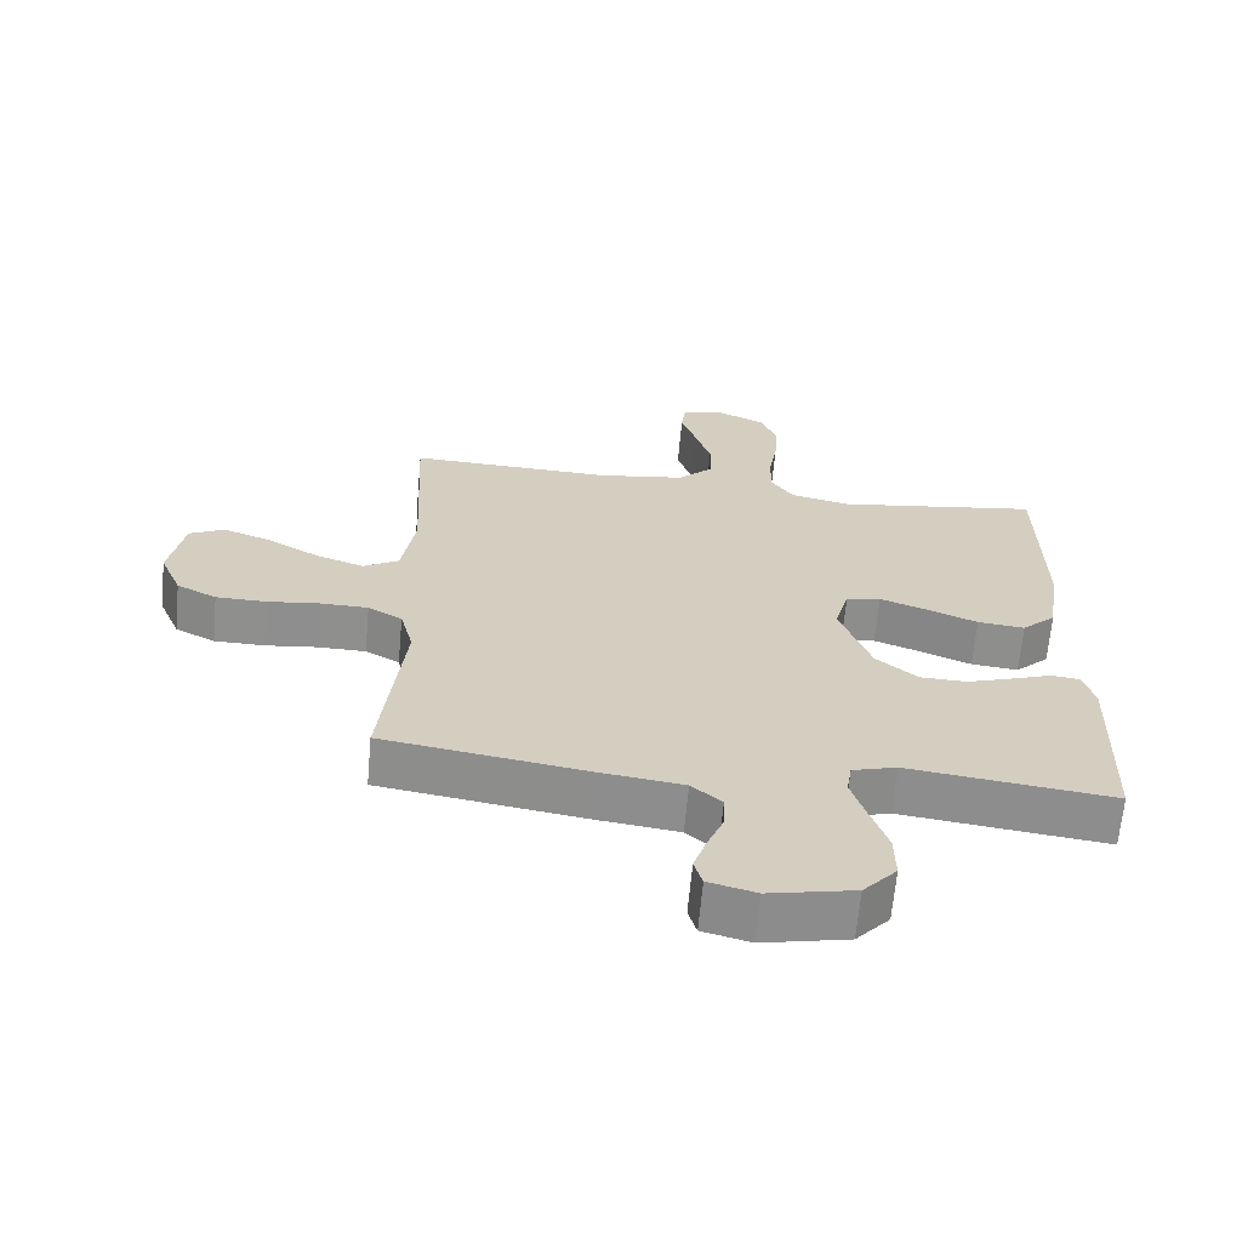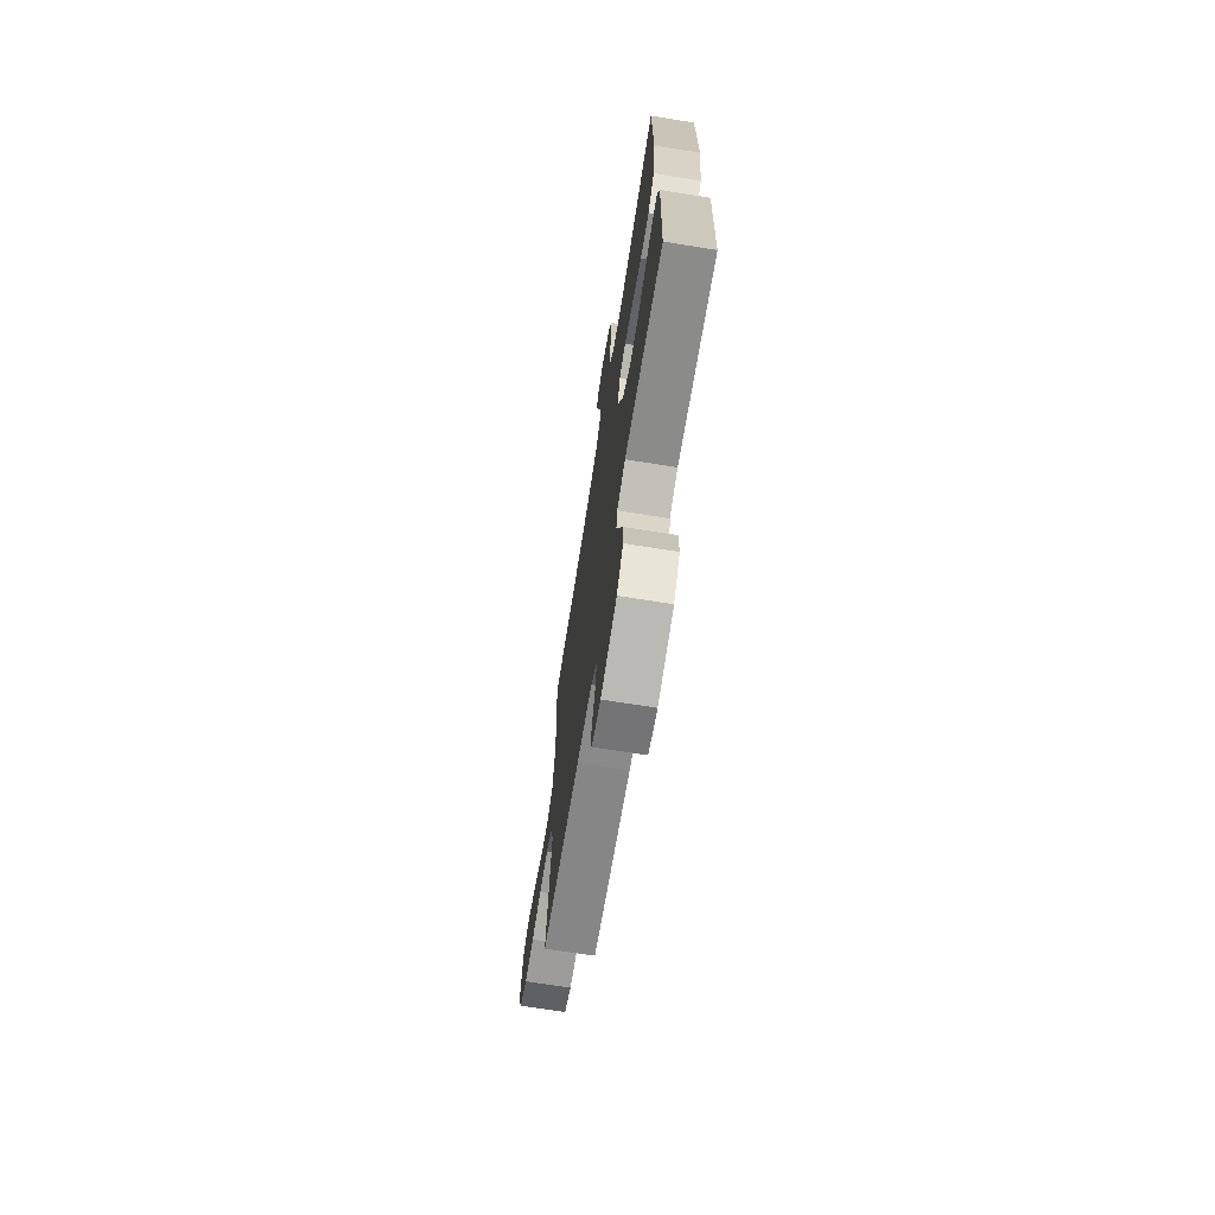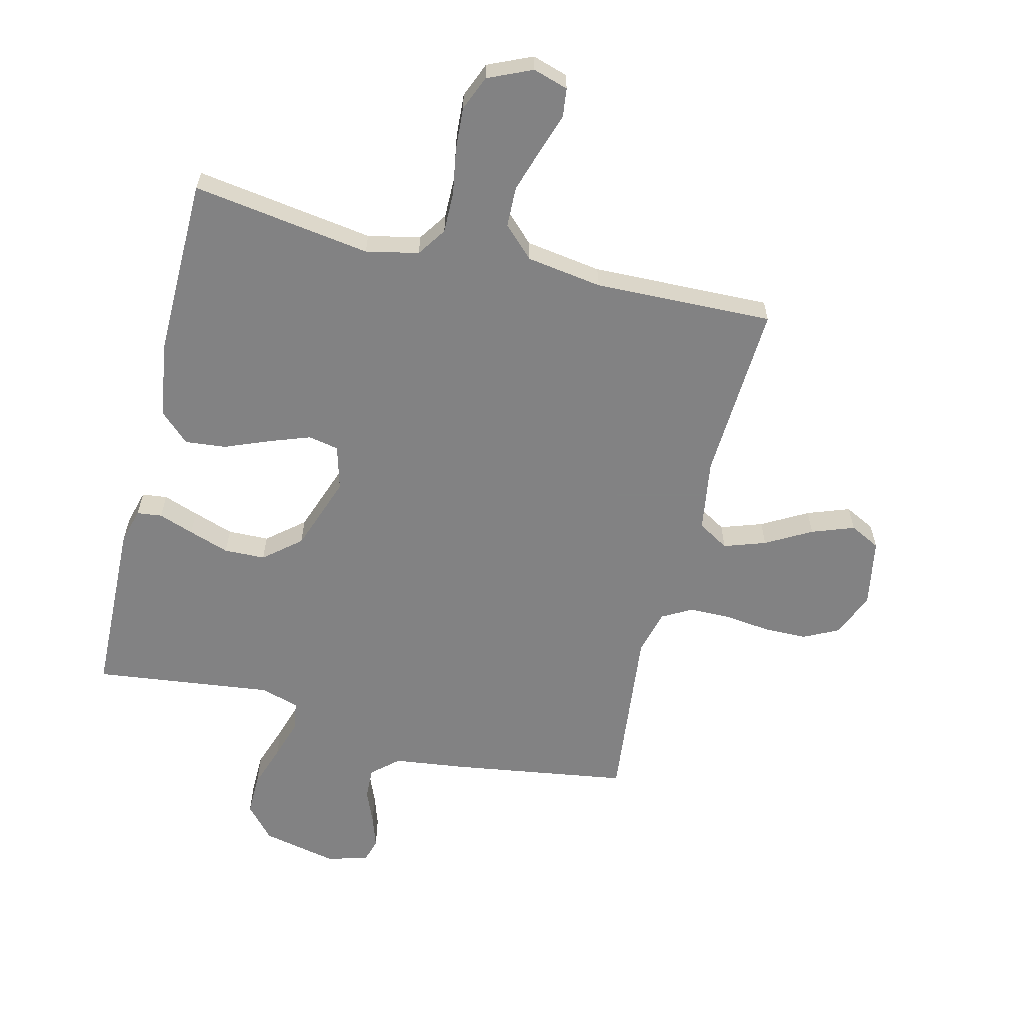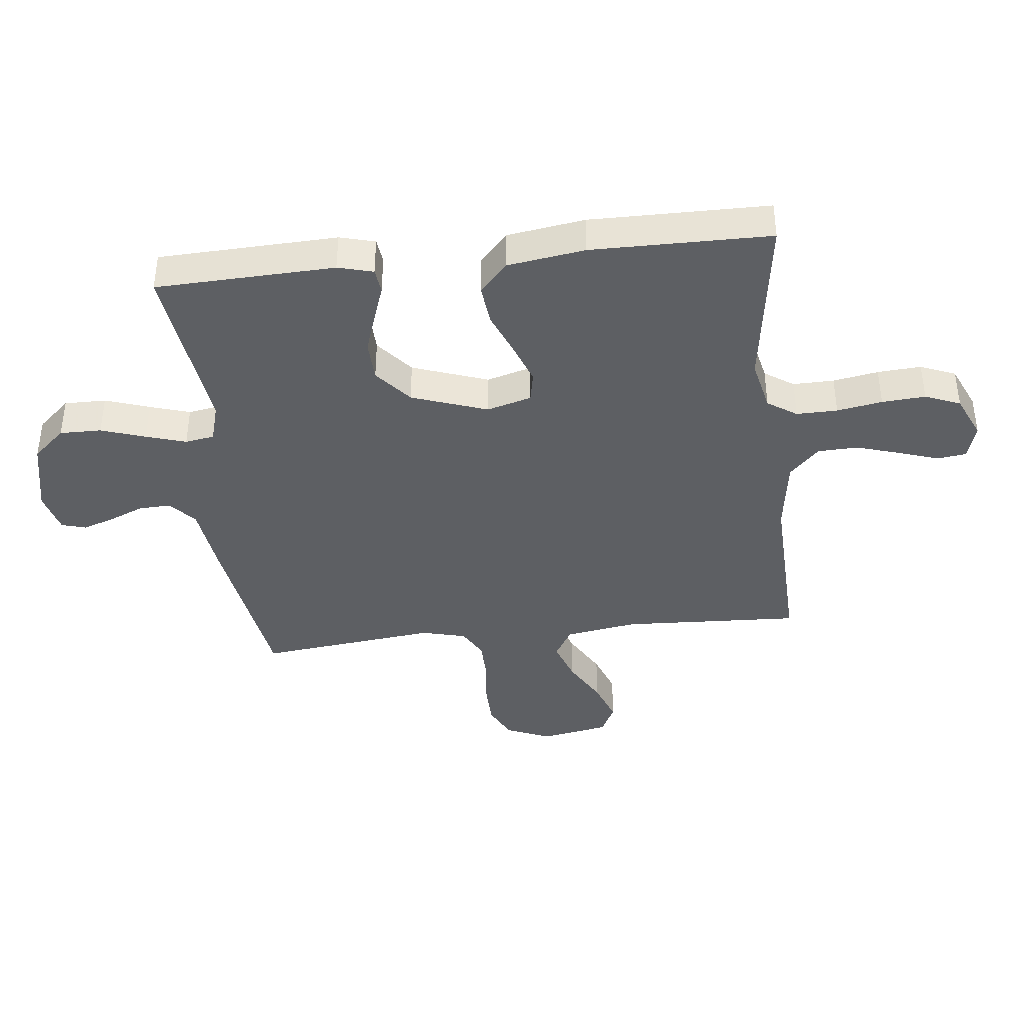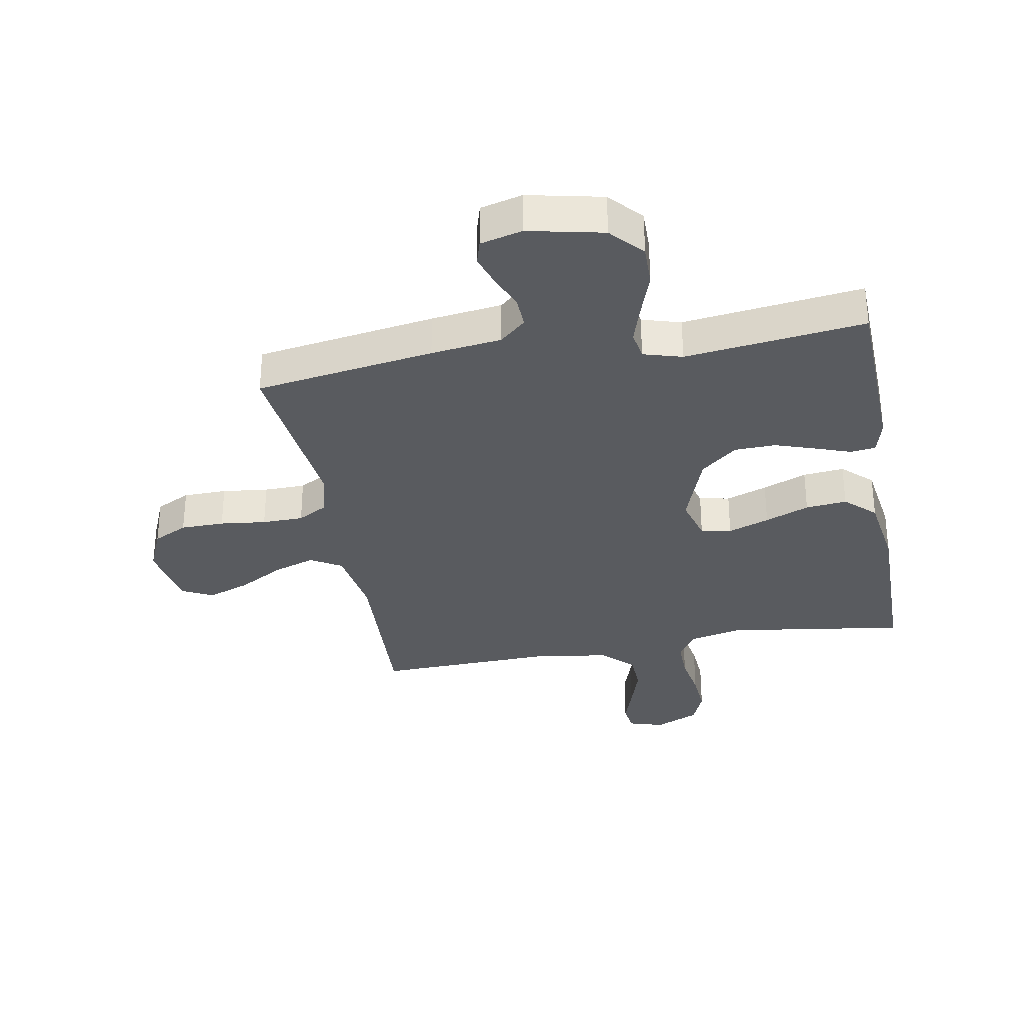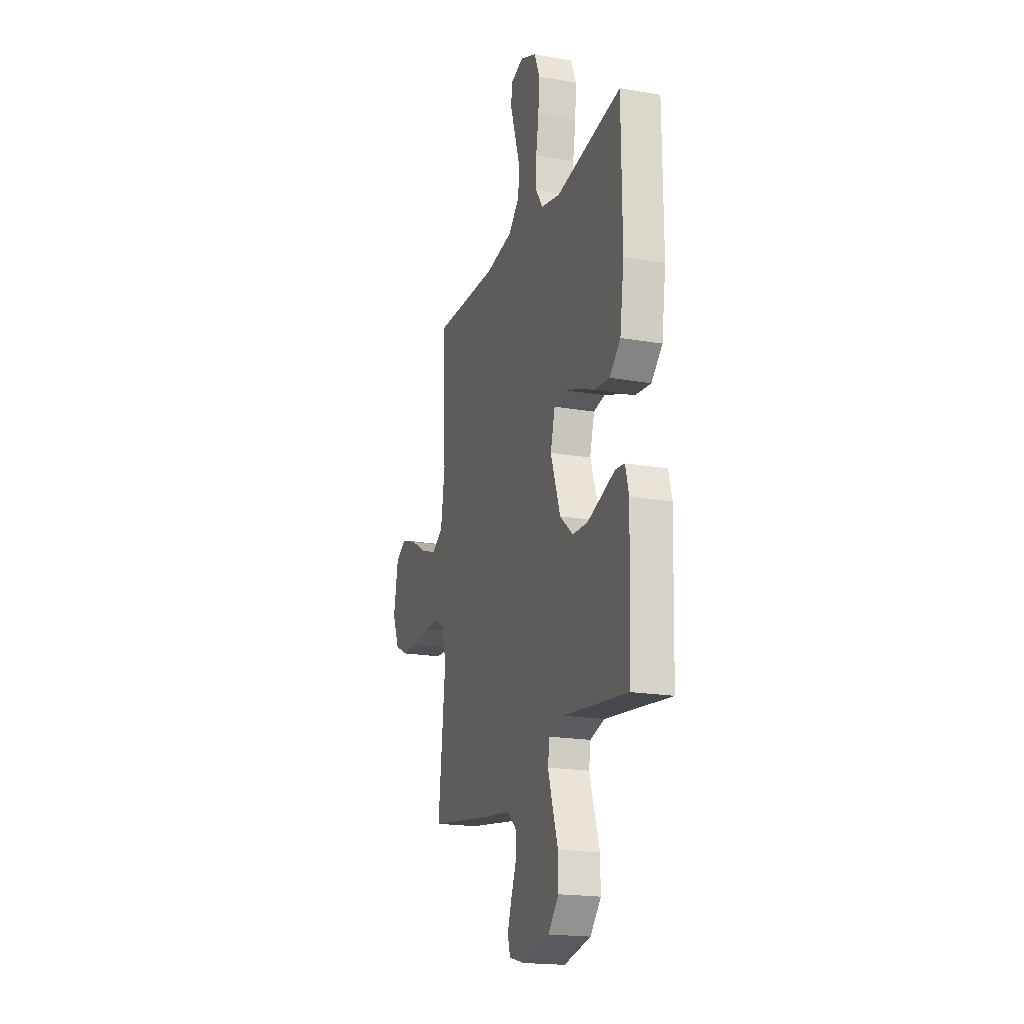
<metadata>
{"format":"obj","ext":"obj","renderer":"f3d","projection":"perspective","resolution":1024,"background":"white","views":[{"elev":-65.2,"azim":174.8,"up":"+Z"},{"elev":-70.8,"azim":-99.0,"up":"+Z"},{"elev":-60.9,"azim":-13.9,"up":"+Y"},{"elev":-39.9,"azim":-83.5,"up":"+Y"},{"elev":-32.3,"azim":-169.7,"up":"+Y"},{"elev":-19.3,"azim":-108.0,"up":"+Z"}]}
</metadata>
<code>
v -0.5 0.07 0.5
v -0.2 0.07 0.456
v -0.112 0.07 0.475
v -0.079 0.07 0.524
v -0.08 0.07 0.593
v -0.093 0.07 0.669
v -0.098 0.07 0.742
v -0.074 0.07 0.801
v 0 0.07 0.834
v 0.059 0.07 0.816
v 0.065 0.07 0.768
v 0.043 0.07 0.701
v 0.02 0.07 0.628
v 0.022 0.07 0.56
v 0.073 0.07 0.51
v 0.2 0.07 0.491
v 0.5 0.07 0.5
v 0.485 0.07 0.2
v 0.504 0.07 0.079
v 0.556 0.07 0.048
v 0.626 0.07 0.072
v 0.702 0.07 0.115
v 0.773 0.07 0.141
v 0.824 0.07 0.115
v 0.845 0.07 0
v 0.813 0.07 -0.075
v 0.755 0.07 -0.104
v 0.682 0.07 -0.105
v 0.605 0.07 -0.096
v 0.536 0.07 -0.097
v 0.486 0.07 -0.125
v 0.467 0.07 -0.2
v 0.5 0.07 -0.5
v 0.2 0.07 -0.546
v 0.082 0.07 -0.561
v 0.038 0.07 -0.6
v 0.04 0.07 -0.653
v 0.064 0.07 -0.711
v 0.082 0.07 -0.765
v 0.07 0.07 -0.806
v 0 0.07 -0.824
v -0.125 0.07 -0.797
v -0.174 0.07 -0.742
v -0.173 0.07 -0.672
v -0.148 0.07 -0.598
v -0.127 0.07 -0.531
v -0.135 0.07 -0.482
v -0.2 0.07 -0.463
v -0.5 0.07 -0.5
v -0.51 0.07 -0.2
v -0.494 0.07 -0.141
v -0.452 0.07 -0.136
v -0.393 0.07 -0.157
v -0.325 0.07 -0.18
v -0.256 0.07 -0.178
v -0.195 0.07 -0.127
v -0.15 0.07 0
v -0.171 0.07 0.075
v -0.222 0.07 0.085
v -0.291 0.07 0.06
v -0.365 0.07 0.03
v -0.434 0.07 0.023
v -0.484 0.07 0.07
v -0.503 0.07 0.2
v -0.5 0 0.5
v -0.2 0 0.456
v -0.112 0 0.475
v -0.079 0 0.524
v -0.08 0 0.593
v -0.093 0 0.669
v -0.098 0 0.742
v -0.074 0 0.801
v 0 0 0.834
v 0.059 0 0.816
v 0.065 0 0.768
v 0.043 0 0.701
v 0.02 0 0.628
v 0.022 0 0.56
v 0.073 0 0.51
v 0.2 0 0.491
v 0.5 0 0.5
v 0.485 0 0.2
v 0.504 0 0.079
v 0.556 0 0.048
v 0.626 0 0.072
v 0.702 0 0.115
v 0.773 0 0.141
v 0.824 0 0.115
v 0.845 0 0
v 0.813 0 -0.075
v 0.755 0 -0.104
v 0.682 0 -0.105
v 0.605 0 -0.096
v 0.536 0 -0.097
v 0.486 0 -0.125
v 0.467 0 -0.2
v 0.5 0 -0.5
v 0.2 0 -0.546
v 0.082 0 -0.561
v 0.038 0 -0.6
v 0.04 0 -0.653
v 0.064 0 -0.711
v 0.082 0 -0.765
v 0.07 0 -0.806
v 0 0 -0.824
v -0.125 0 -0.797
v -0.174 0 -0.742
v -0.173 0 -0.672
v -0.148 0 -0.598
v -0.127 0 -0.531
v -0.135 0 -0.482
v -0.2 0 -0.463
v -0.5 0 -0.5
v -0.51 0 -0.2
v -0.494 0 -0.141
v -0.452 0 -0.136
v -0.393 0 -0.157
v -0.325 0 -0.18
v -0.256 0 -0.178
v -0.195 0 -0.127
v -0.15 0 0
v -0.171 0 0.075
v -0.222 0 0.085
v -0.291 0 0.06
v -0.365 0 0.03
v -0.434 0 0.023
v -0.484 0 0.07
v -0.503 0 0.2
f 63 64 1 2
f 60 61 62 63
f 59 60 63 2
f 58 59 2 3
f 57 58 3 4
f 50 51 52 53
f 48 49 50 53
f 47 48 53 54
f 42 43 44 45
f 42 45 46
f 41 42 46
f 40 41 46 47
f 37 38 39 40
f 32 33 34 35
f 31 32 35 36
f 26 27 28 29
f 26 29 30
f 25 26 30
f 24 25 30
f 21 22 23 24
f 20 21 24 30
f 19 20 30 31
f 16 17 18
f 15 16 18 19
f 14 15 19 31
f 9 10 11 12
f 9 12 13
f 8 9 13 14
f 5 6 7 8
f 4 5 8 14
f 40 47 54 55
f 37 40 55 56
f 36 37 56 57
f 31 36 57
f 4 14 31 57
f 66 65 128 127
f 127 126 125 124
f 66 127 124 123
f 67 66 123 122
f 68 67 122 121
f 117 116 115 114
f 117 114 113 112
f 118 117 112 111
f 109 108 107 106
f 110 109 106
f 110 106 105
f 111 110 105 104
f 104 103 102 101
f 99 98 97 96
f 100 99 96 95
f 93 92 91 90
f 94 93 90
f 94 90 89
f 94 89 88
f 88 87 86 85
f 94 88 85 84
f 95 94 84 83
f 82 81 80
f 83 82 80 79
f 95 83 79 78
f 76 75 74 73
f 77 76 73
f 78 77 73 72
f 72 71 70 69
f 78 72 69 68
f 119 118 111 104
f 120 119 104 101
f 121 120 101 100
f 121 100 95
f 121 95 78 68
f 1 65 66 2
f 2 66 67 3
f 3 67 68 4
f 4 68 69 5
f 5 69 70 6
f 6 70 71 7
f 7 71 72 8
f 8 72 73 9
f 9 73 74 10
f 10 74 75 11
f 11 75 76 12
f 12 76 77 13
f 13 77 78 14
f 14 78 79 15
f 15 79 80 16
f 16 80 81 17
f 17 81 82 18
f 18 82 83 19
f 19 83 84 20
f 20 84 85 21
f 21 85 86 22
f 22 86 87 23
f 23 87 88 24
f 24 88 89 25
f 25 89 90 26
f 26 90 91 27
f 27 91 92 28
f 28 92 93 29
f 29 93 94 30
f 30 94 95 31
f 31 95 96 32
f 32 96 97 33
f 33 97 98 34
f 34 98 99 35
f 35 99 100 36
f 36 100 101 37
f 37 101 102 38
f 38 102 103 39
f 39 103 104 40
f 40 104 105 41
f 41 105 106 42
f 42 106 107 43
f 43 107 108 44
f 44 108 109 45
f 45 109 110 46
f 46 110 111 47
f 47 111 112 48
f 48 112 113 49
f 49 113 114 50
f 50 114 115 51
f 51 115 116 52
f 52 116 117 53
f 53 117 118 54
f 54 118 119 55
f 55 119 120 56
f 56 120 121 57
f 57 121 122 58
f 58 122 123 59
f 59 123 124 60
f 60 124 125 61
f 61 125 126 62
f 62 126 127 63
f 63 127 128 64
f 64 128 65 1

</code>
